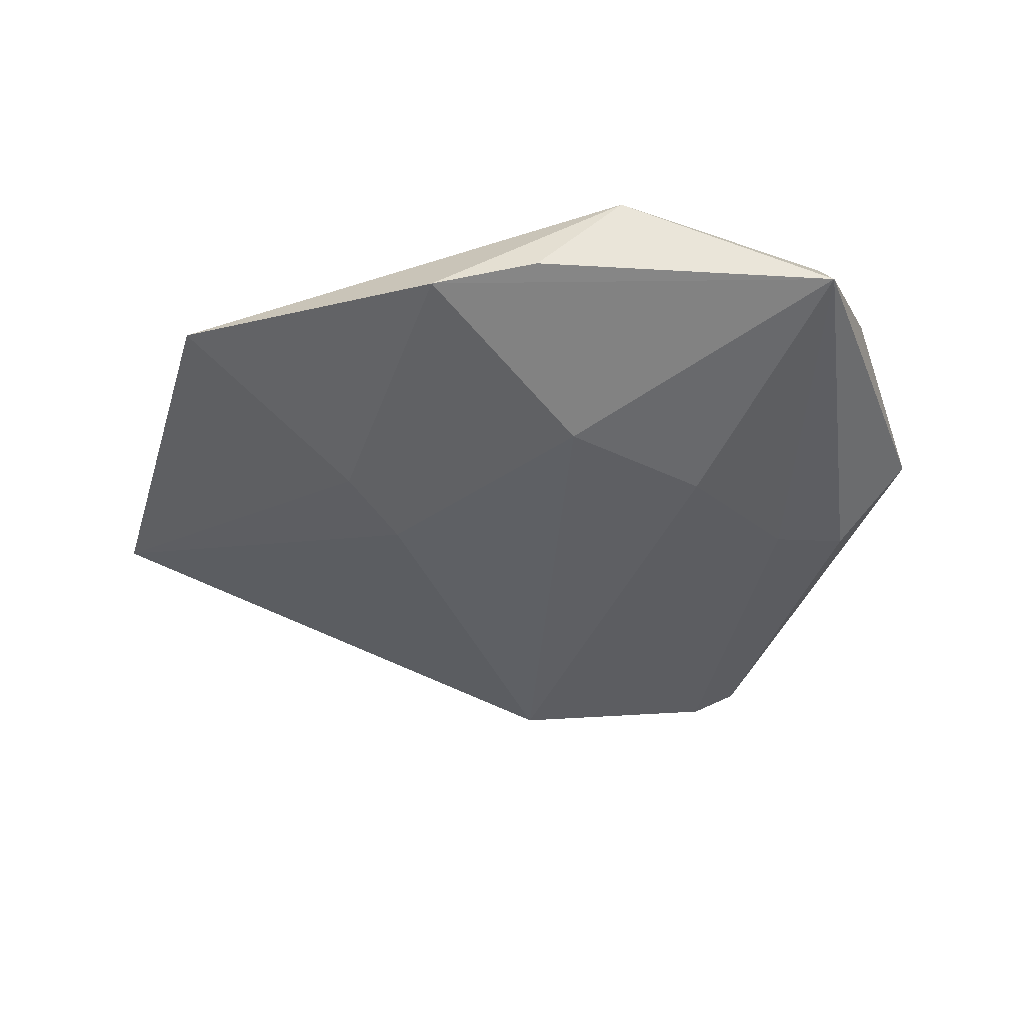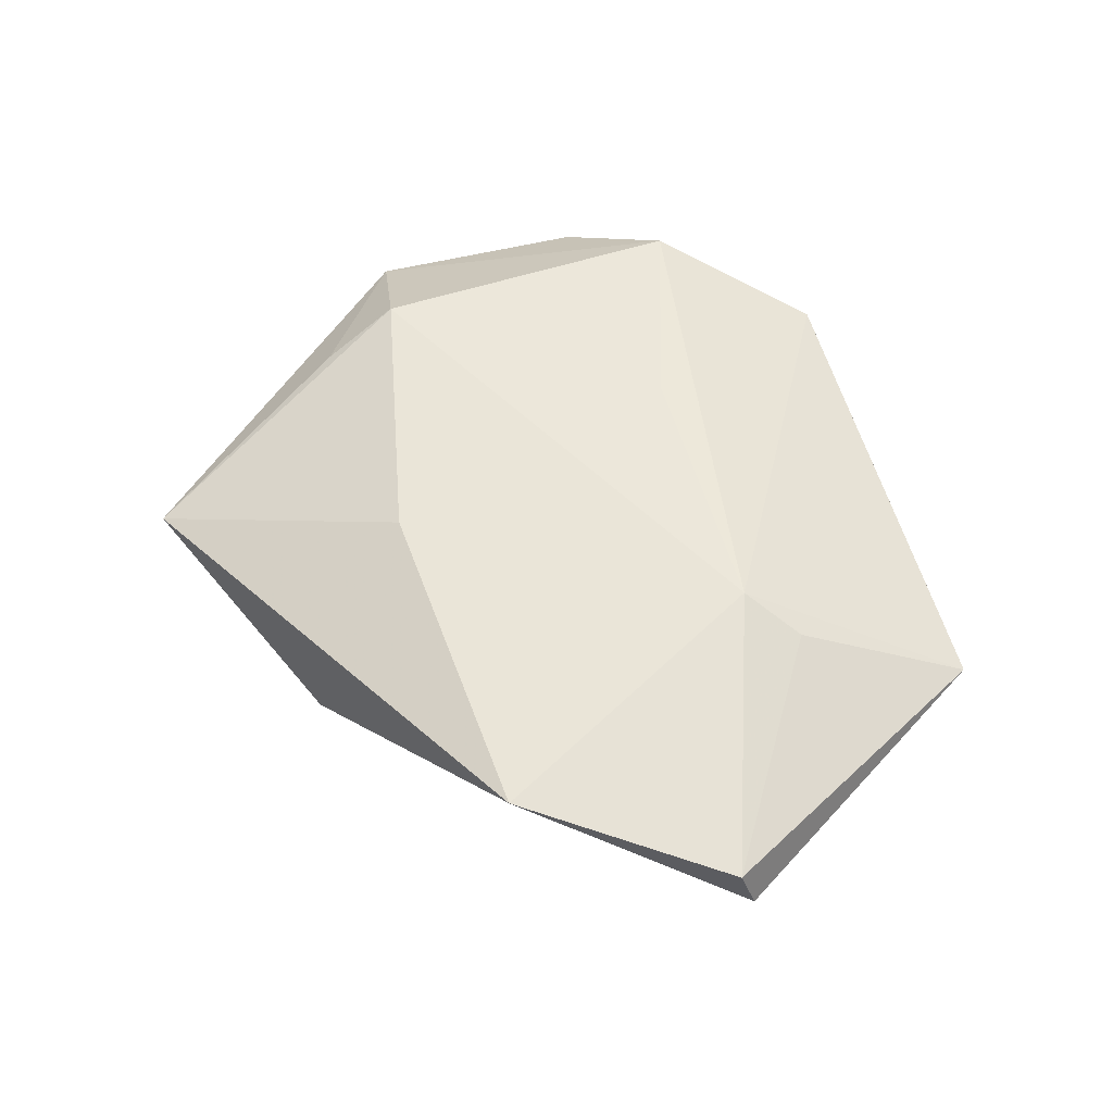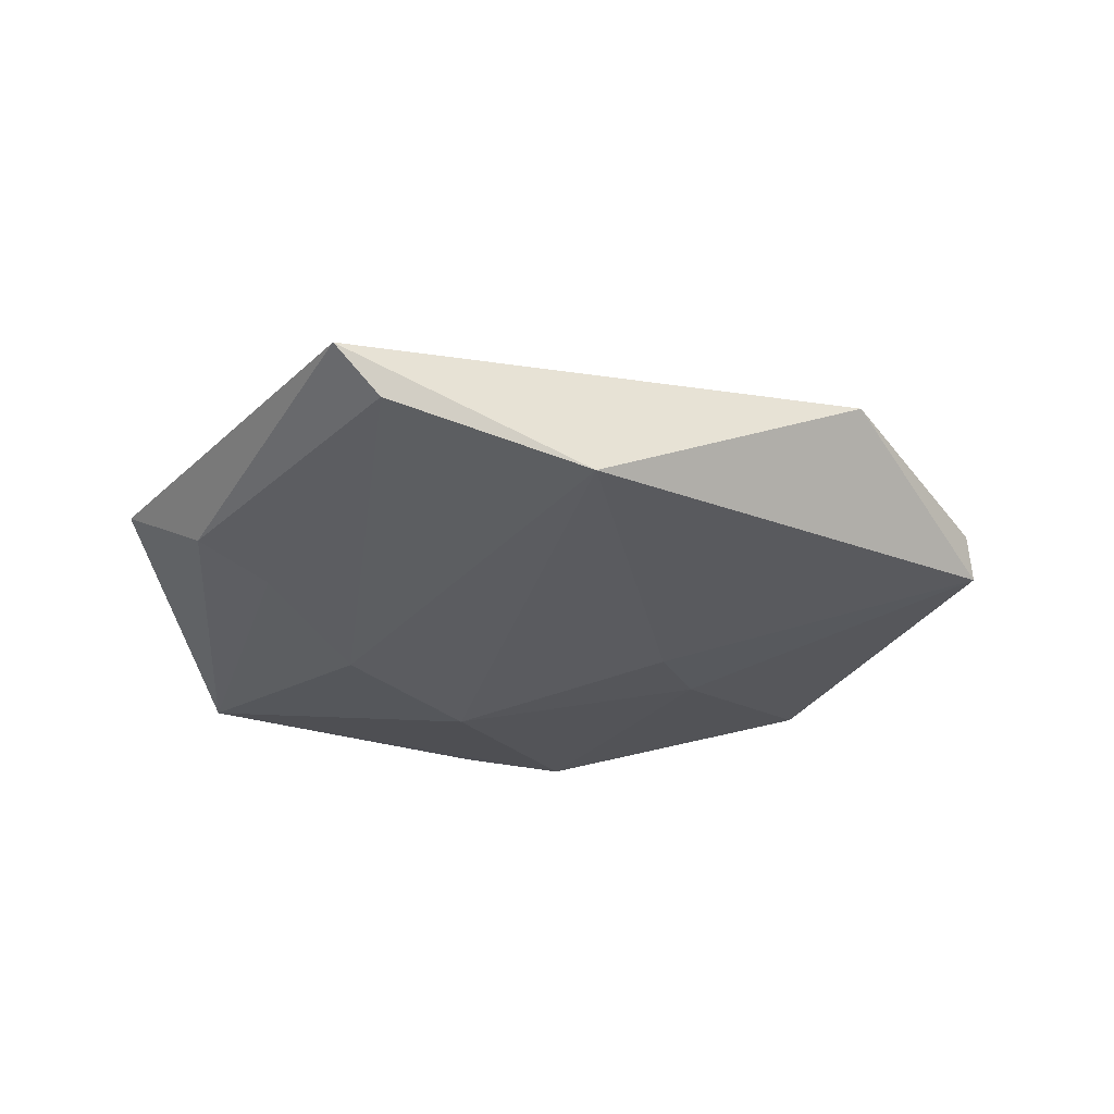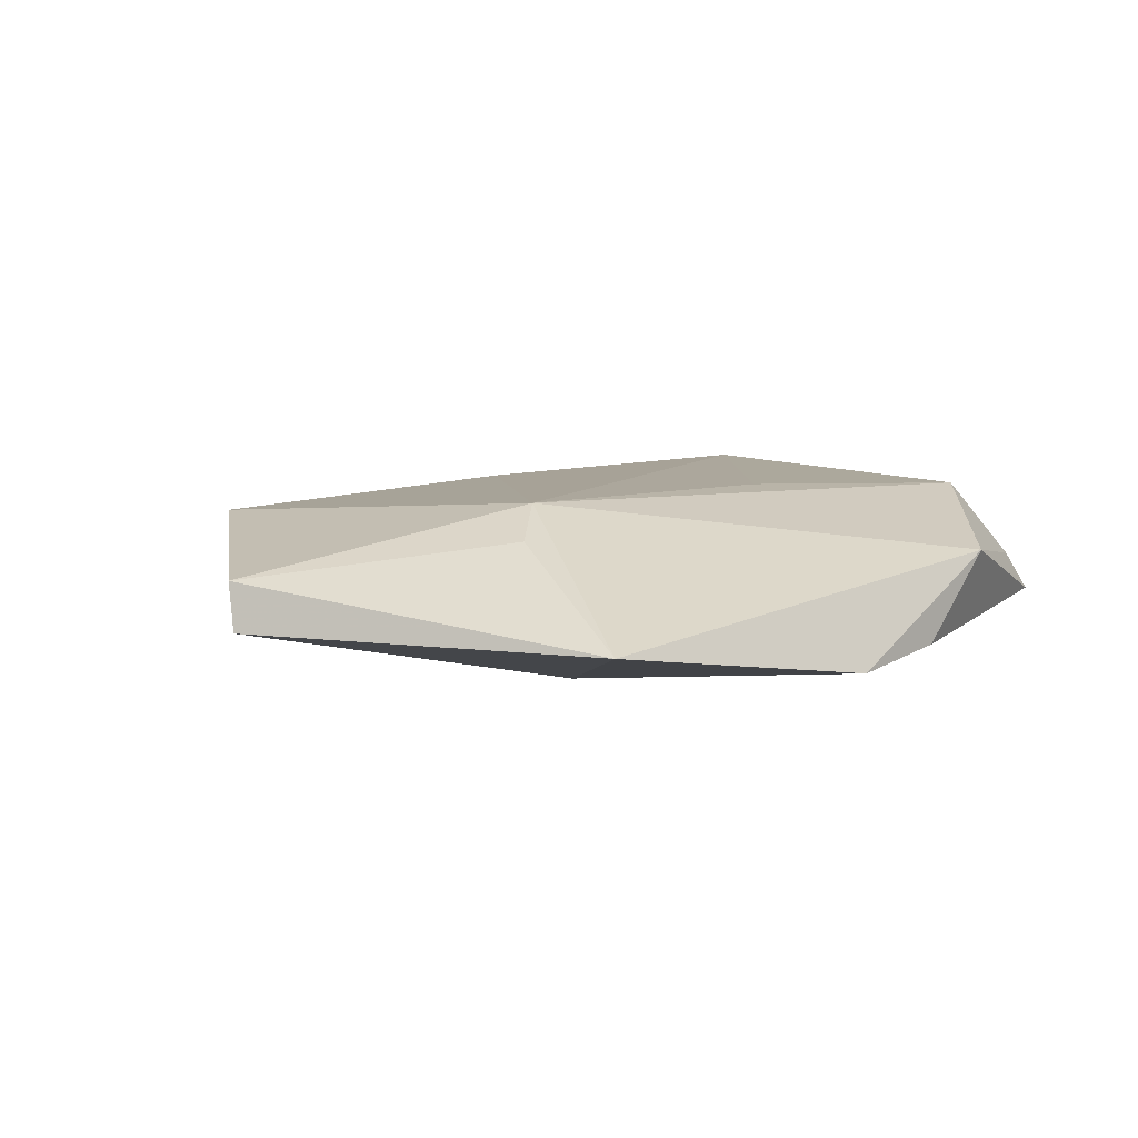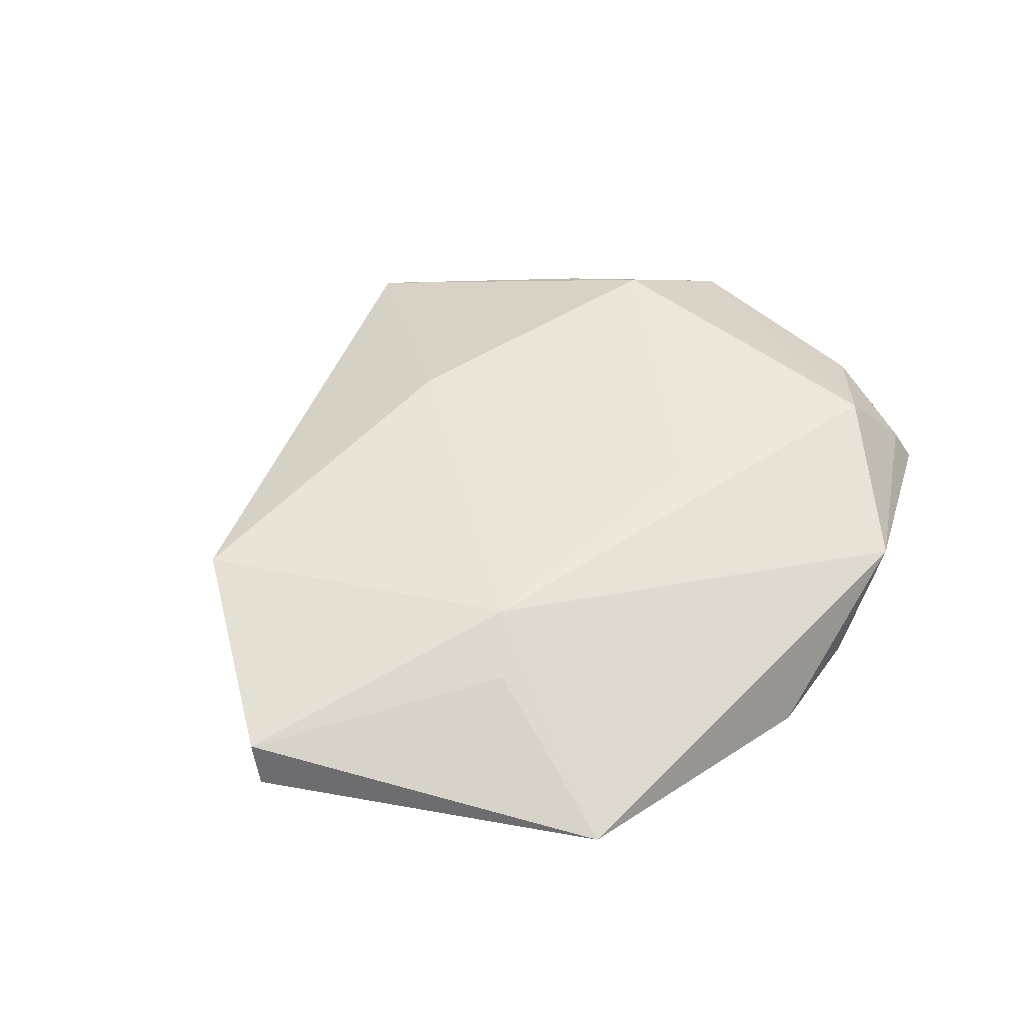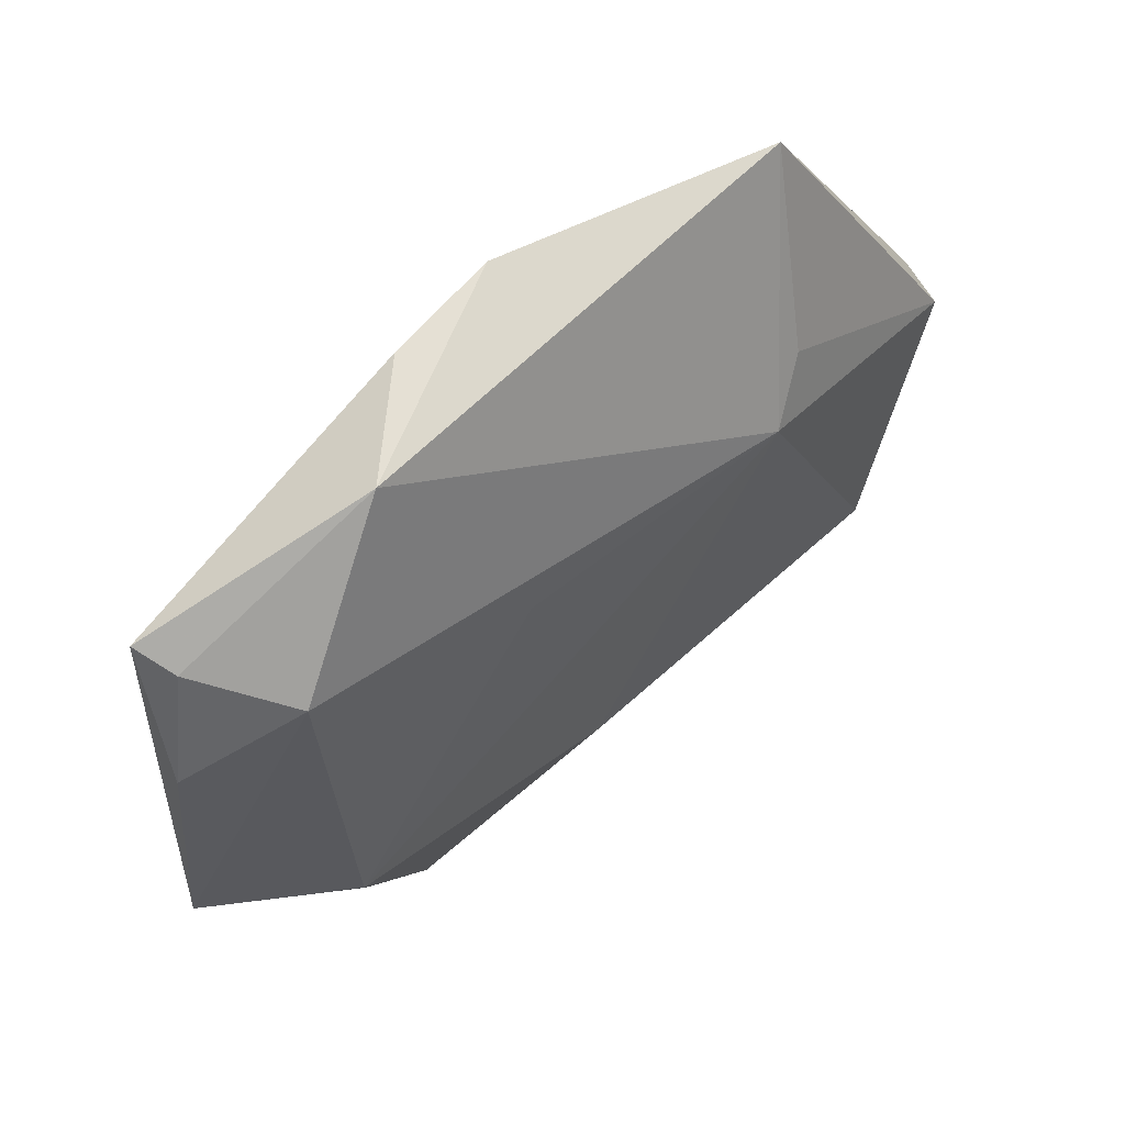
<metadata>
{"format":"obj","ext":"obj","renderer":"f3d","projection":"perspective","resolution":1024,"background":"white","views":[{"elev":-44.2,"azim":-163.9,"up":"+Z"},{"elev":52.7,"azim":73.4,"up":"+Z"},{"elev":-32.5,"azim":4.2,"up":"+Z"},{"elev":8.4,"azim":140.2,"up":"+Z"},{"elev":48.9,"azim":133.9,"up":"+Z"},{"elev":56.2,"azim":-41.5,"up":"+Y"}]}
</metadata>
<code>
v -0.01621 -0.05152 -0.001403
v 0.001488 0.04267 -0.007149
v -0.03018 -0.02542 0.006819
v -0.03026 -0.01243 -0.007688
v 0.01799 0.005703 -0.01065
v 0.05836 0.003363 -0.00156
v 0.03525 0.03918 -0.001918
v 0.02501 0.0131 0.01092
v -0.00901 0.01384 0.01075
v -0.04684 0.01267 0.002702
v 0.05781 0.001636 0.003905
v 0.02136 0.01573 -0.009285
v -0.01124 -0.04767 -0.006281
v 0.001679 -0.02372 0.009505
v 0.01189 -0.03775 -0.01041
v -0.0483 -0.01352 0.001957
v 0.04356 -0.0215 0.00837
v -0.04317 0.02547 0.0004626
v 0.03062 0.01861 0.007577
v -0.02228 0.003547 -0.01066
v -0.0112 0.04093 -0.005595
v -0.03809 -0.01821 -0.004866
v -0.009459 0.01779 -0.01187
v -0.04502 0.02728 -0.004003
v -0.02159 0.03925 0.004246
v -0.03278 -0.01615 0.0107
v -0.03557 0.02243 0.009816
f 17 11 8
f 17 1 15
f 17 15 6
f 6 11 17
f 6 15 5
f 15 23 5
f 4 22 24
f 26 8 9
f 9 27 26
f 8 27 9
f 22 1 16
f 26 27 16
f 27 10 16
f 24 22 16
f 16 10 24
f 15 1 13
f 13 1 22
f 22 4 13
f 26 1 14
f 1 17 14
f 14 8 26
f 14 17 8
f 6 5 12
f 12 5 23
f 2 23 24
f 2 12 23
f 20 23 15
f 15 13 20
f 20 13 4
f 24 23 20
f 20 4 24
f 24 10 18
f 18 10 27
f 3 1 26
f 26 16 3
f 3 16 1
f 25 27 8
f 25 18 27
f 24 18 25
f 21 2 24
f 24 25 21
f 21 25 2
f 2 25 7
f 7 25 8
f 6 12 7
f 12 2 7
f 7 11 6
f 8 11 19
f 19 7 8
f 11 7 19

</code>
